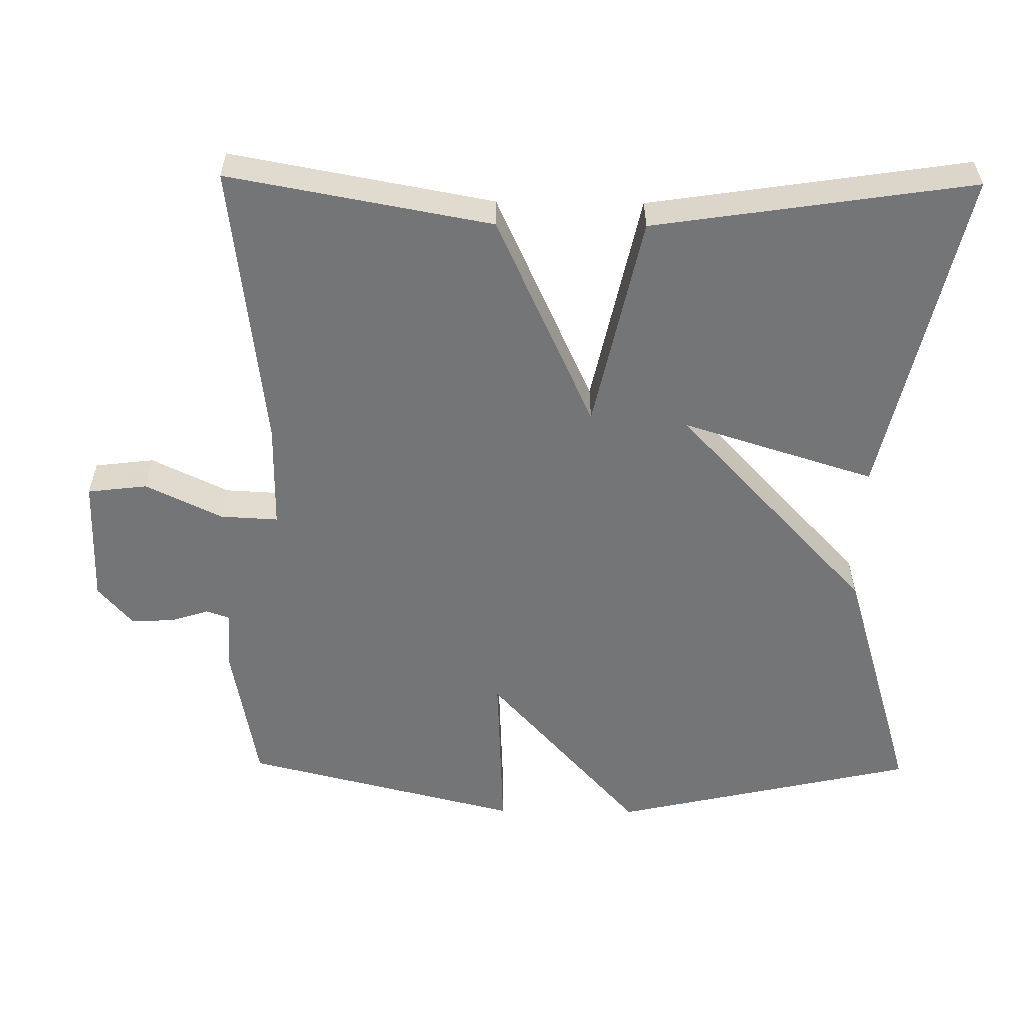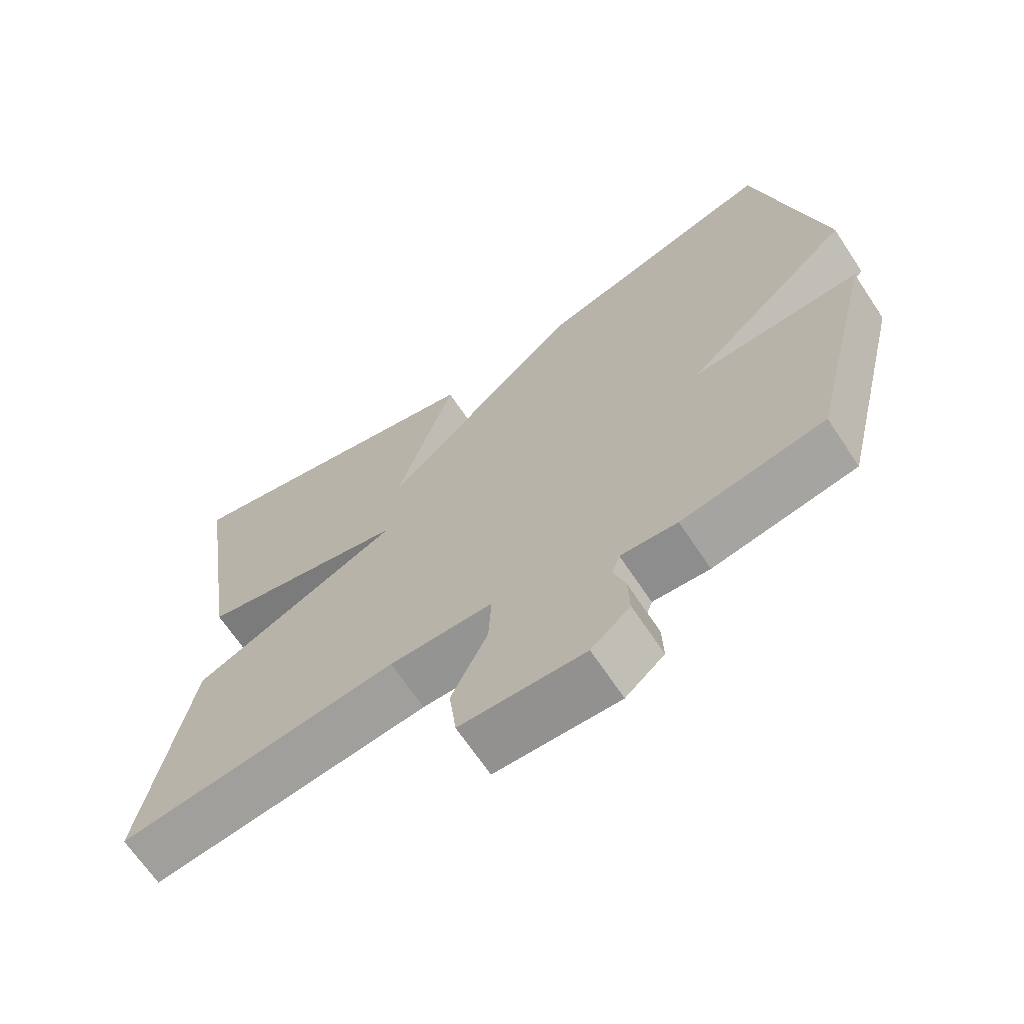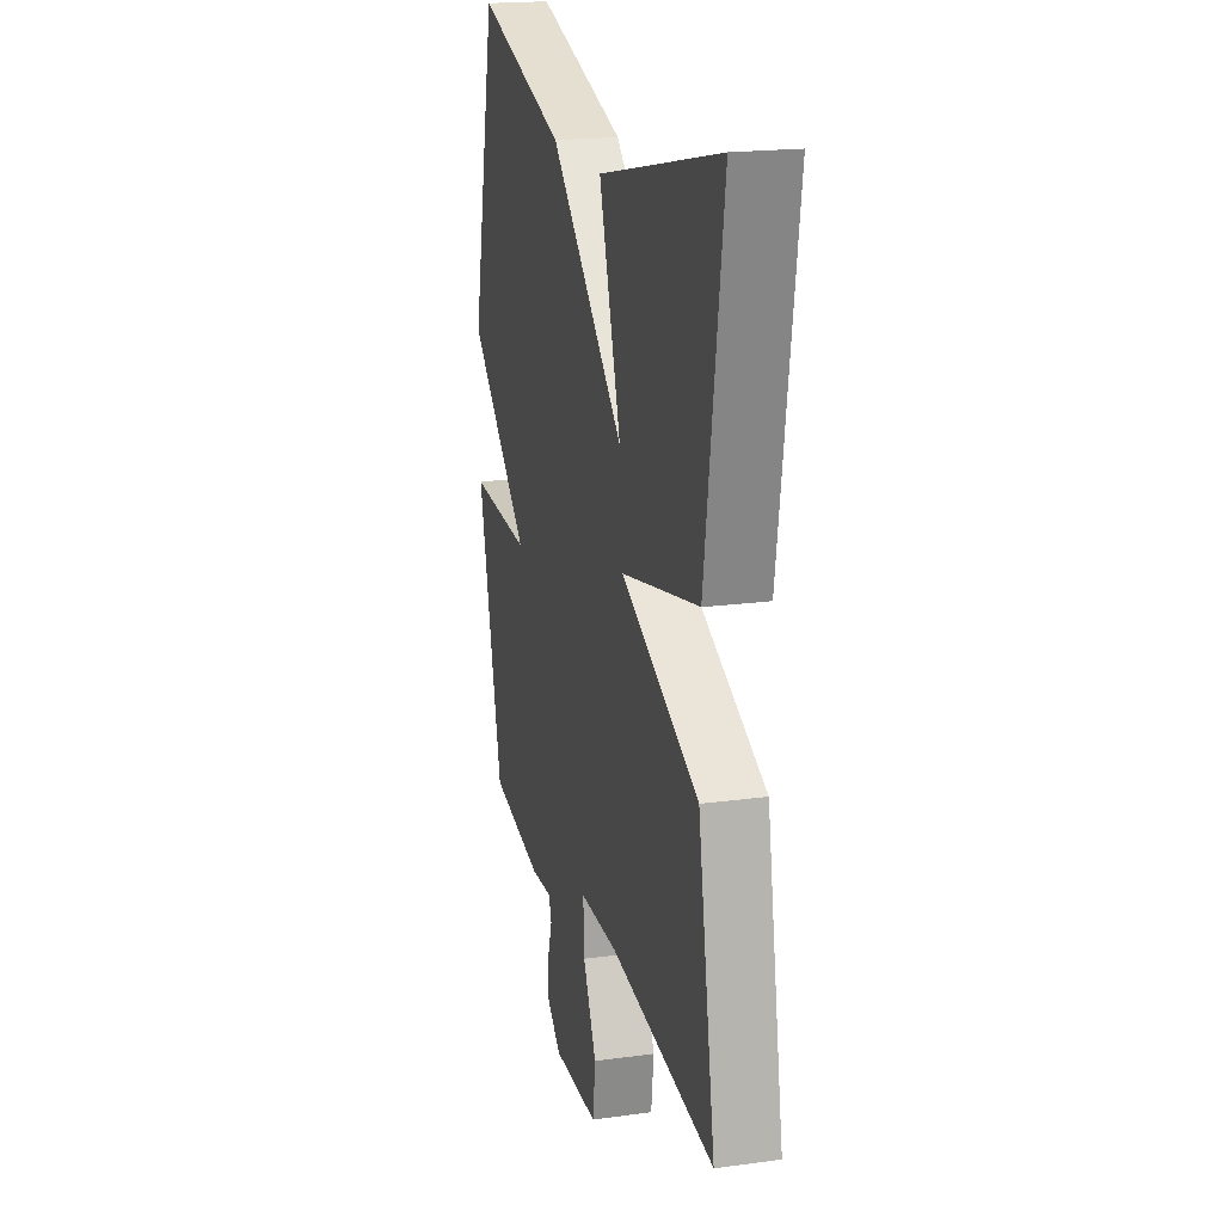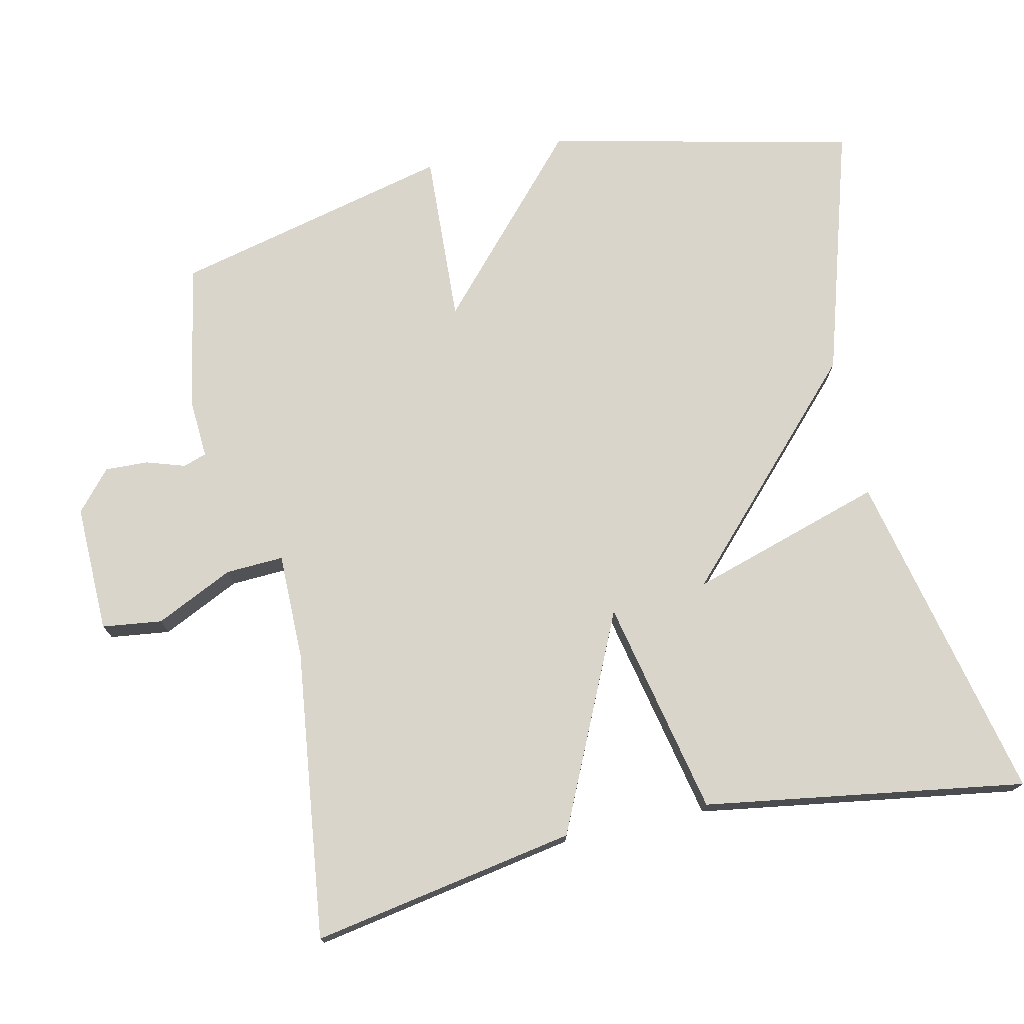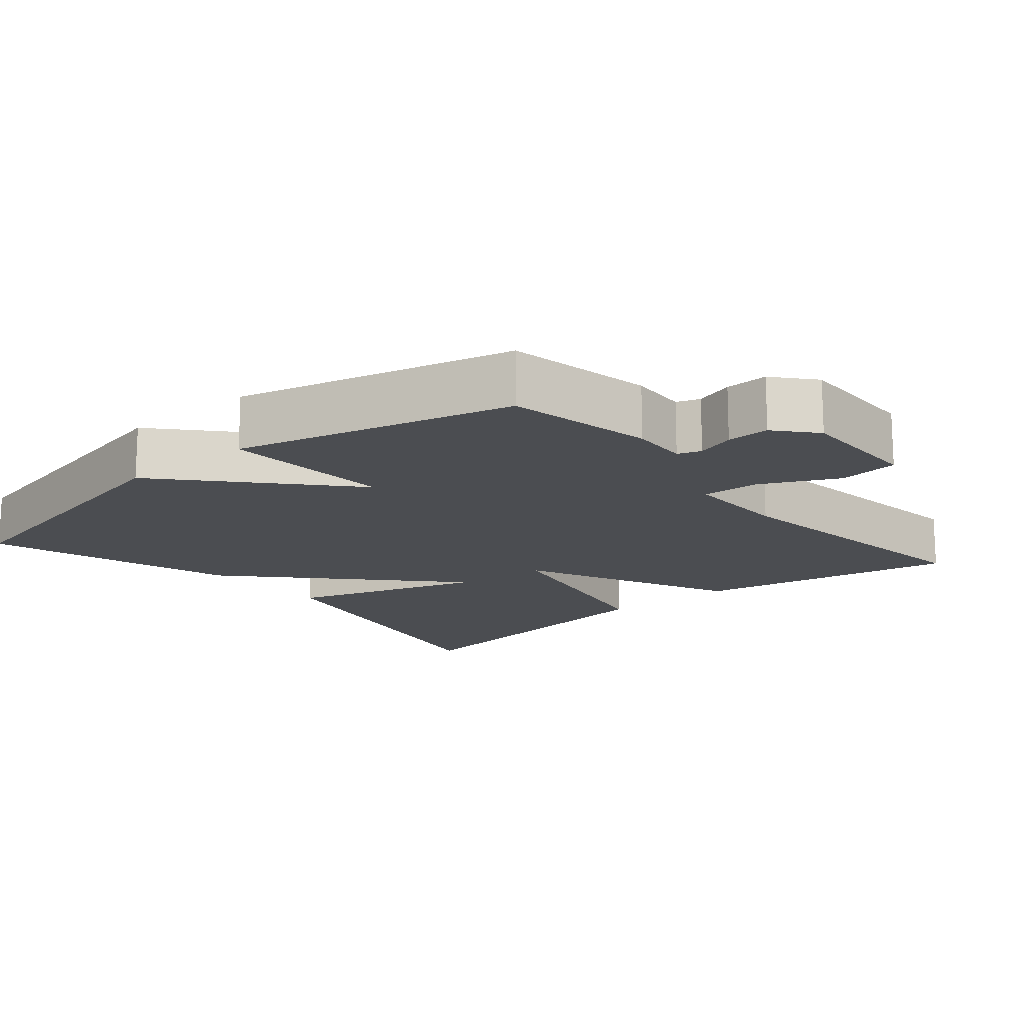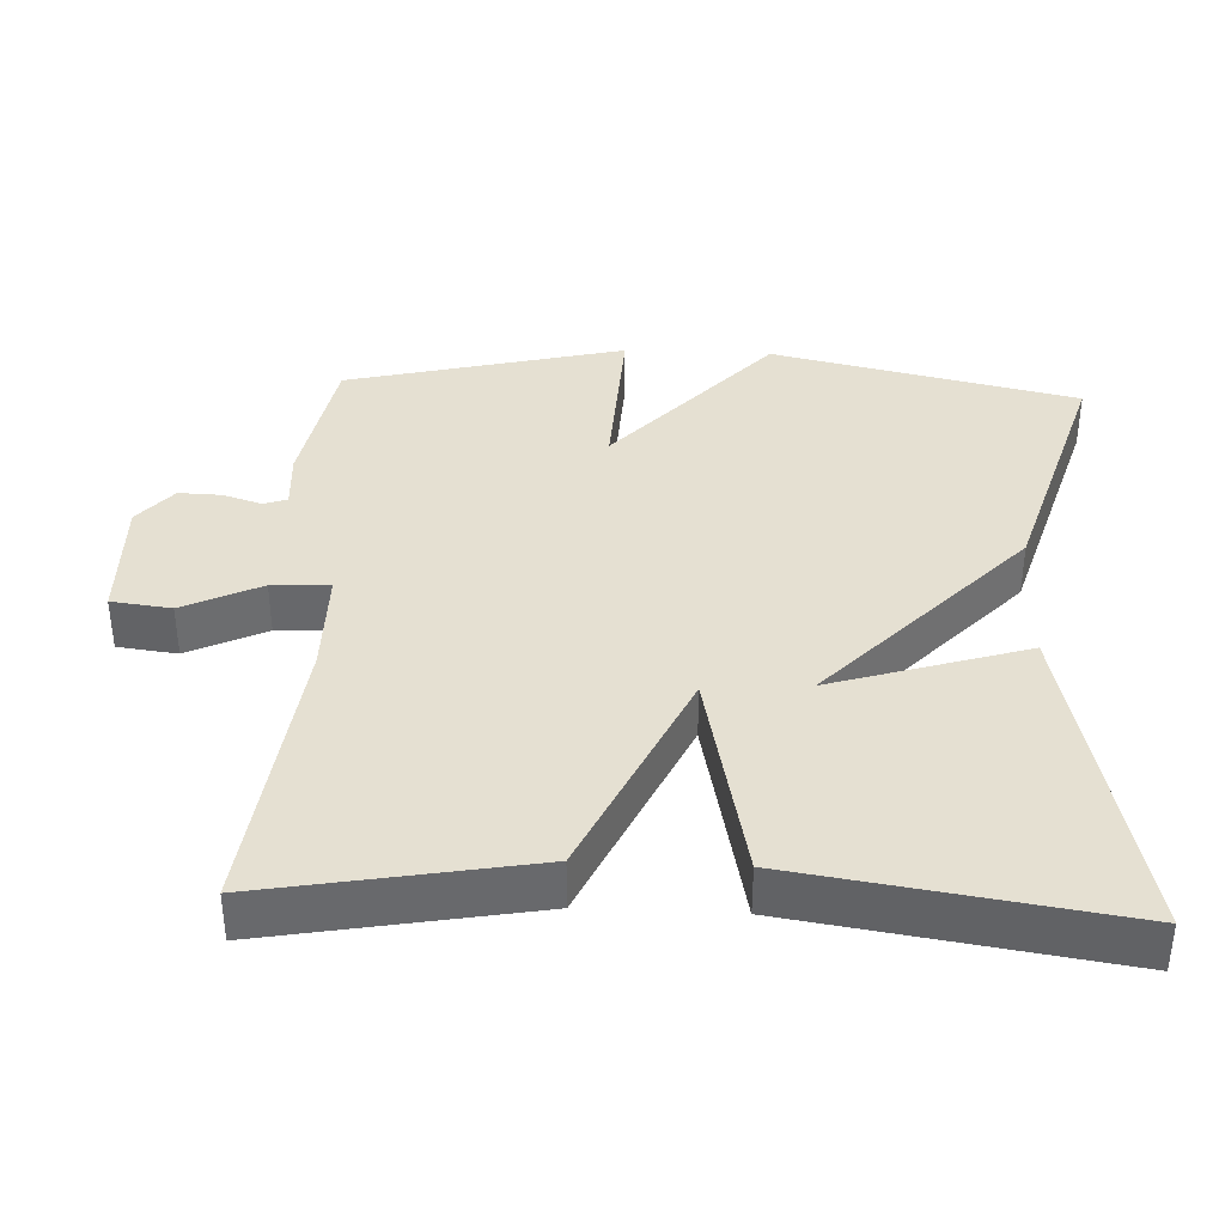
<metadata>
{"format":"obj","ext":"obj","renderer":"f3d","projection":"perspective","resolution":1024,"background":"white","views":[{"elev":-56.4,"azim":-90.7,"up":"+Y"},{"elev":-67.0,"azim":33.6,"up":"+Z"},{"elev":19.5,"azim":-104.2,"up":"+Z"},{"elev":74.4,"azim":-102.3,"up":"+Y"},{"elev":-15.6,"azim":130.2,"up":"+Y"},{"elev":37.7,"azim":-87.4,"up":"+Y"}]}
</metadata>
<code>
v -0.5 0.07 -0.5
v -0.434 0.07 -0.139
v -0.138 0.07 -0.003
v -0.434 0.07 0.061
v -0.5 0.07 0.5
v -0.043 0.07 0.397
v -0.126 0.07 0.132
v 0.157 0.07 0.397
v 0.5 0.07 0.5
v 0.594 0.07 0.081
v 0.358 0.07 -0.13
v 0.594 0.07 -0.119
v 0.5 0.07 -0.5
v 0.298 0.07 -0.537
v 0.218 0.07 -0.532
v 0.207 0.07 -0.564
v 0.224 0.07 -0.617
v 0.226 0.07 -0.676
v 0.171 0.07 -0.723
v -0.004 0.07 -0.719
v -0.014 0.07 -0.637
v 0.037 0.07 -0.531
v 0.041 0.07 -0.452
v -0.105 0.07 -0.452
v -0.5 0 -0.5
v -0.434 0 -0.139
v -0.138 0 -0.003
v -0.434 0 0.061
v -0.5 0 0.5
v -0.043 0 0.397
v -0.126 0 0.132
v 0.157 0 0.397
v 0.5 0 0.5
v 0.594 0 0.081
v 0.358 0 -0.13
v 0.594 0 -0.119
v 0.5 0 -0.5
v 0.298 0 -0.537
v 0.218 0 -0.532
v 0.207 0 -0.564
v 0.224 0 -0.617
v 0.226 0 -0.676
v 0.171 0 -0.723
v -0.004 0 -0.719
v -0.014 0 -0.637
v 0.037 0 -0.531
v 0.041 0 -0.452
v -0.105 0 -0.452
f 20 21 22
f 19 20 22
f 18 19 22
f 17 18 22
f 16 17 22
f 15 16 22 23
f 14 15 23
f 13 14 23
f 12 13 23
f 11 12 23
f 9 10 11
f 8 9 11
f 7 8 11
f 7 11 23 24
f 5 6 7
f 3 4 5 7
f 24 1 2 3
f 3 7 24
f 46 45 44
f 46 44 43
f 46 43 42
f 46 42 41
f 46 41 40
f 47 46 40 39
f 47 39 38
f 47 38 37
f 47 37 36
f 47 36 35
f 35 34 33
f 35 33 32
f 35 32 31
f 48 47 35 31
f 31 30 29
f 31 29 28 27
f 27 26 25 48
f 48 31 27
f 1 25 26 2
f 2 26 27 3
f 3 27 28 4
f 4 28 29 5
f 5 29 30 6
f 6 30 31 7
f 7 31 32 8
f 8 32 33 9
f 9 33 34 10
f 10 34 35 11
f 11 35 36 12
f 12 36 37 13
f 13 37 38 14
f 14 38 39 15
f 15 39 40 16
f 16 40 41 17
f 17 41 42 18
f 18 42 43 19
f 19 43 44 20
f 20 44 45 21
f 21 45 46 22
f 22 46 47 23
f 23 47 48 24
f 24 48 25 1

</code>
